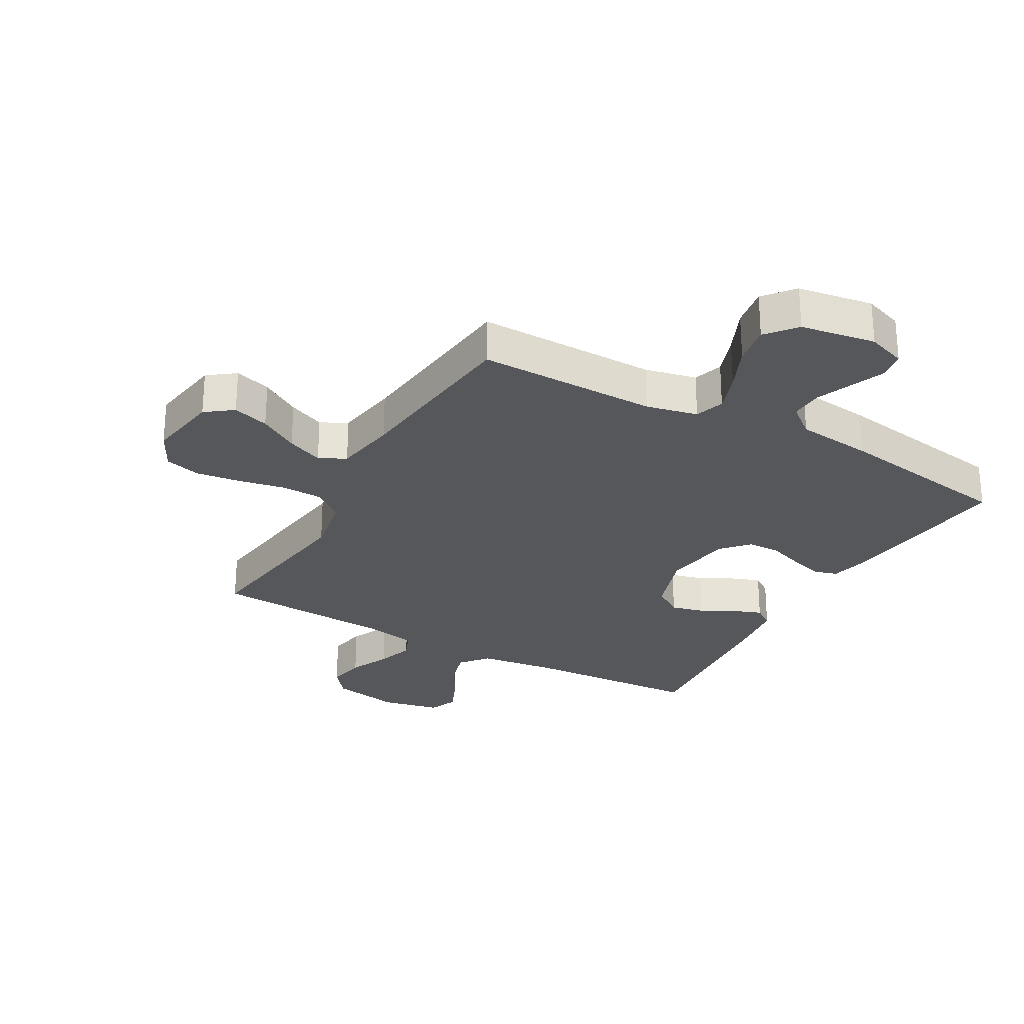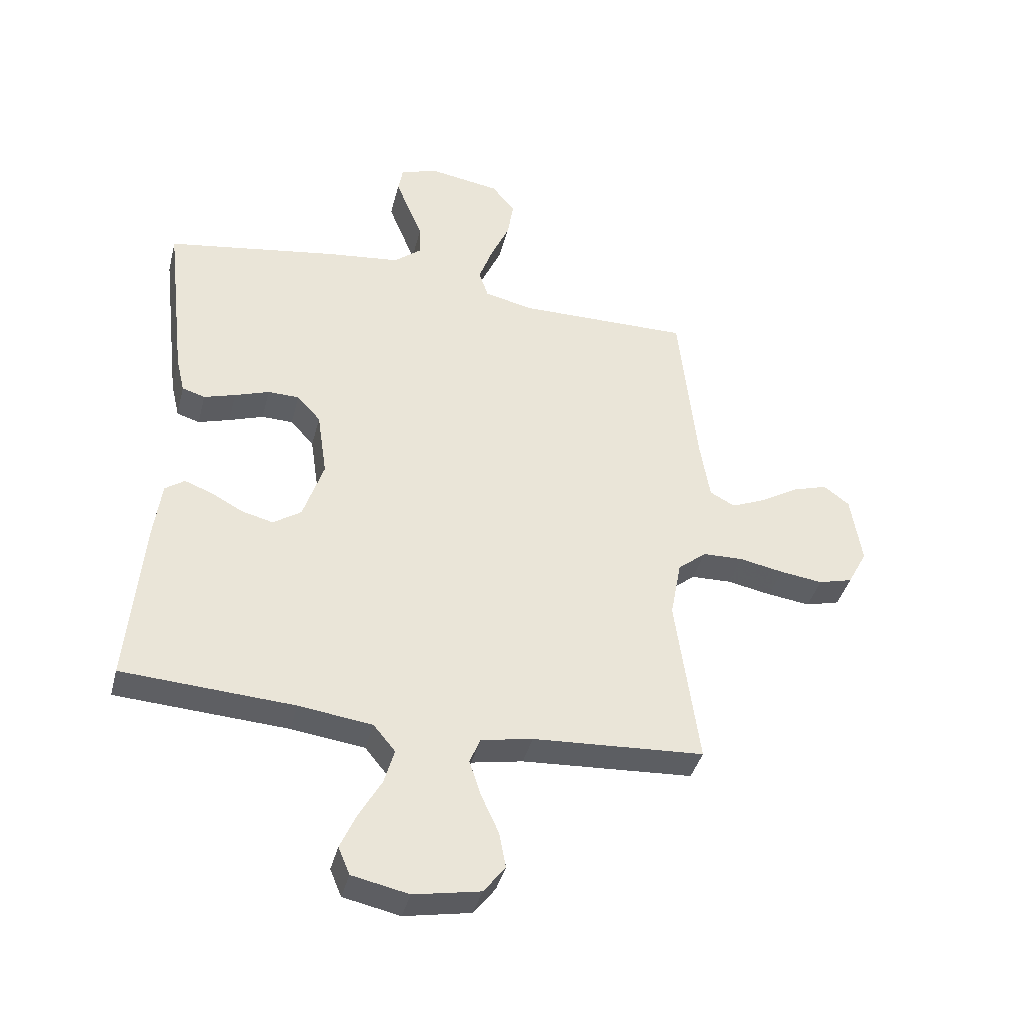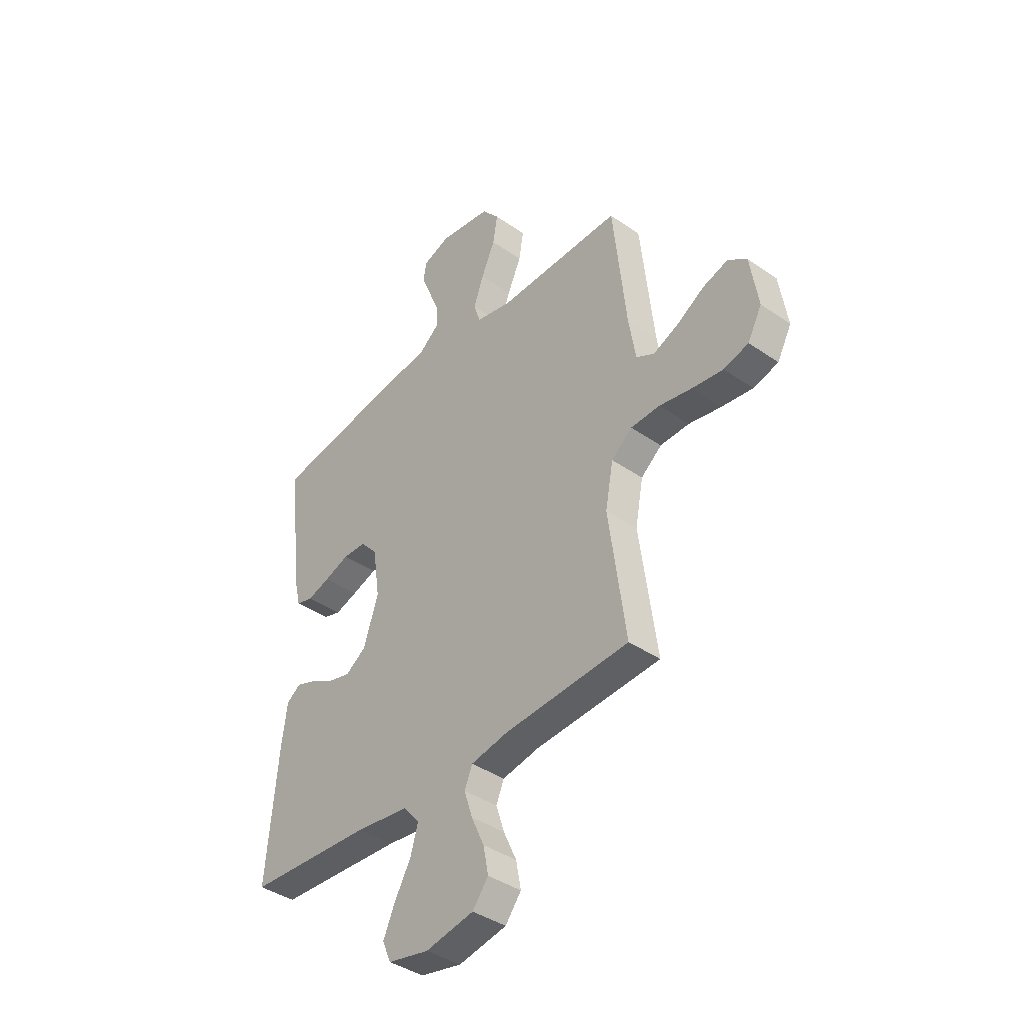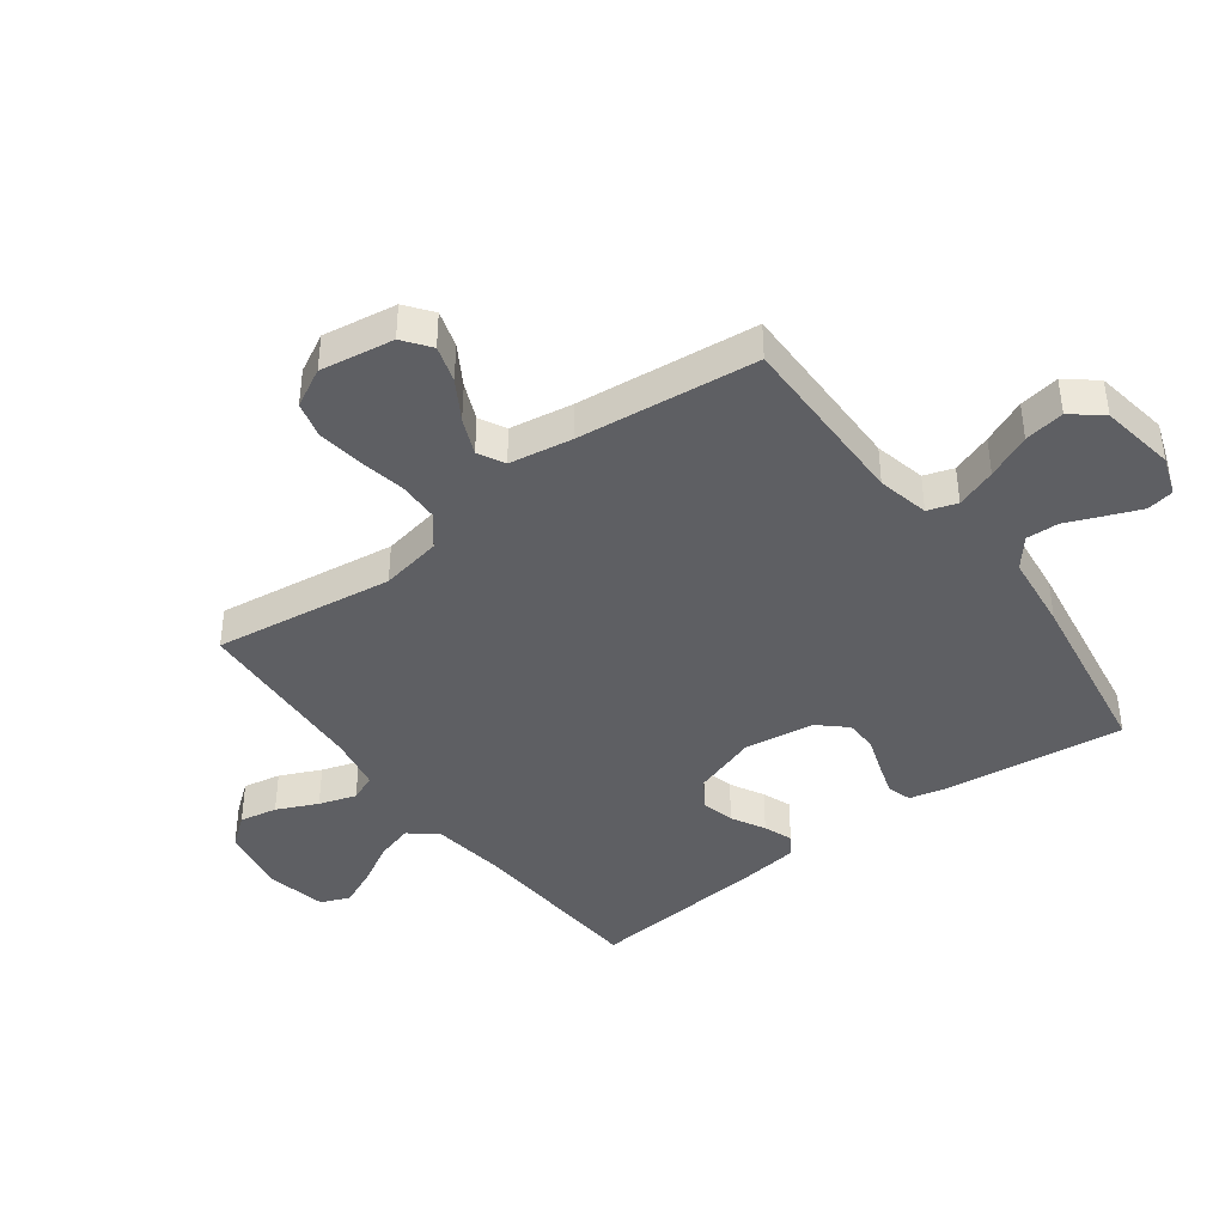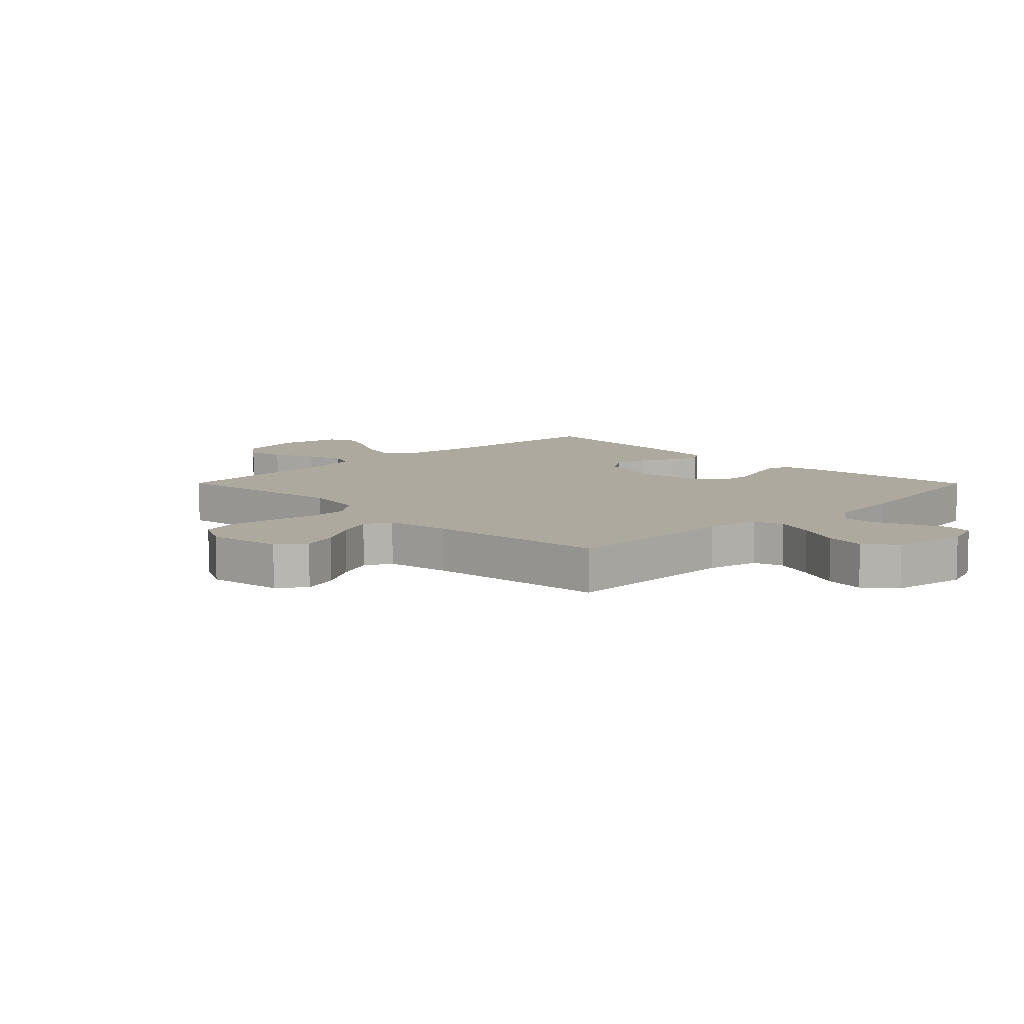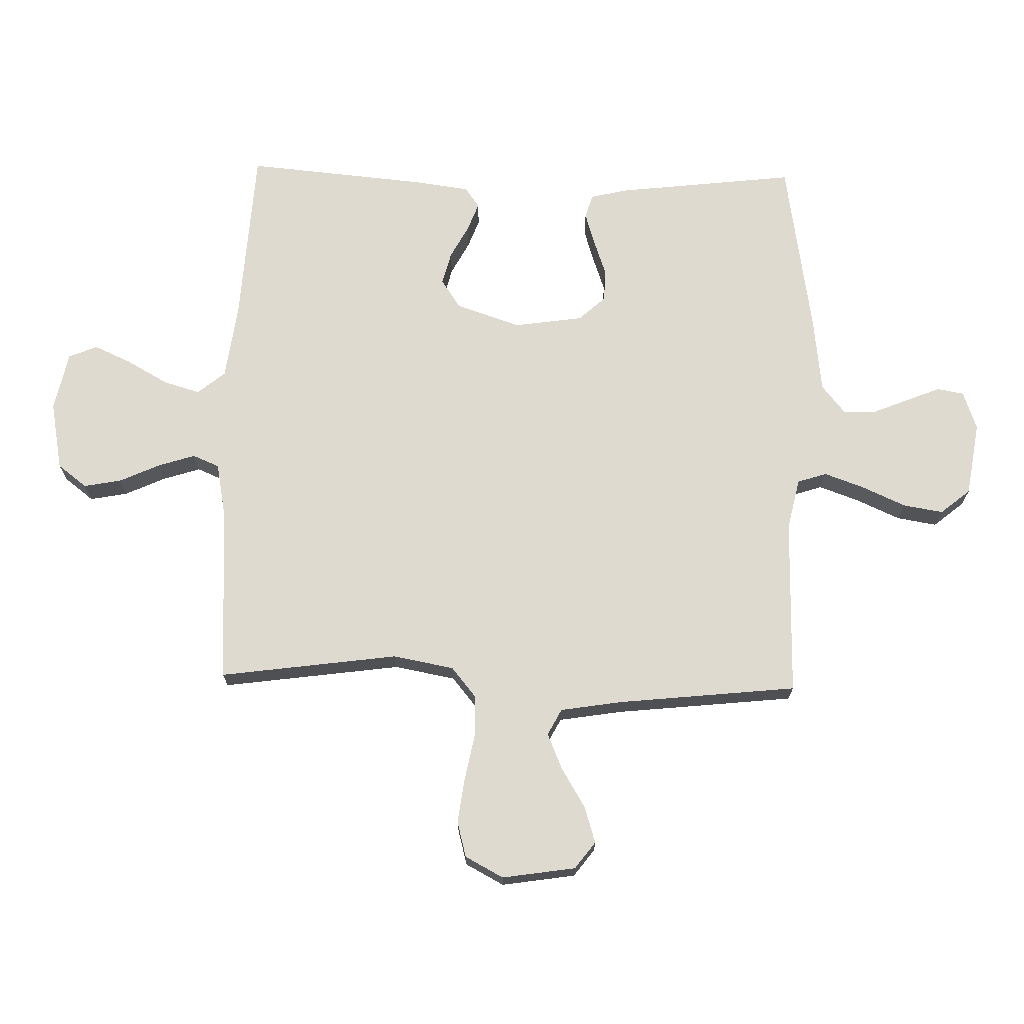
<metadata>
{"format":"obj","ext":"obj","renderer":"f3d","projection":"perspective","resolution":1024,"background":"white","views":[{"elev":-27.1,"azim":-29.4,"up":"+Y"},{"elev":-39.7,"azim":165.9,"up":"+Z"},{"elev":-40.0,"azim":-130.6,"up":"+Z"},{"elev":-41.2,"azim":-53.3,"up":"+Y"},{"elev":9.0,"azim":-44.8,"up":"+Y"},{"elev":70.7,"azim":-88.6,"up":"+Y"}]}
</metadata>
<code>
v -0.5 0.07 -0.5
v -0.459 0.07 -0.2
v -0.478 0.07 -0.098
v -0.528 0.07 -0.057
v -0.598 0.07 -0.055
v -0.676 0.07 -0.07
v -0.751 0.07 -0.08
v -0.811 0.07 -0.064
v -0.845 0.07 0
v -0.826 0.07 0.123
v -0.781 0.07 0.157
v -0.72 0.07 0.138
v -0.654 0.07 0.098
v -0.593 0.07 0.072
v -0.549 0.07 0.095
v -0.532 0.07 0.2
v -0.5 0.07 0.5
v -0.2 0.07 0.497
v -0.114 0.07 0.516
v -0.098 0.07 0.565
v -0.122 0.07 0.632
v -0.155 0.07 0.706
v -0.166 0.07 0.773
v -0.125 0.07 0.823
v 0 0.07 0.843
v 0.065 0.07 0.82
v 0.073 0.07 0.775
v 0.05 0.07 0.718
v 0.025 0.07 0.657
v 0.023 0.07 0.603
v 0.072 0.07 0.563
v 0.2 0.07 0.548
v 0.5 0.07 0.5
v 0.465 0.07 0.2
v 0.45 0.07 0.136
v 0.41 0.07 0.124
v 0.355 0.07 0.141
v 0.295 0.07 0.162
v 0.24 0.07 0.161
v 0.199 0.07 0.116
v 0.182 0.07 0
v 0.218 0.07 -0.108
v 0.267 0.07 -0.141
v 0.322 0.07 -0.127
v 0.378 0.07 -0.097
v 0.426 0.07 -0.079
v 0.46 0.07 -0.103
v 0.473 0.07 -0.2
v 0.5 0.07 -0.5
v 0.2 0.07 -0.518
v 0.072 0.07 -0.535
v 0.034 0.07 -0.581
v 0.052 0.07 -0.643
v 0.091 0.07 -0.712
v 0.119 0.07 -0.775
v 0.099 0.07 -0.823
v 0 0.07 -0.844
v -0.116 0.07 -0.822
v -0.154 0.07 -0.773
v -0.142 0.07 -0.71
v -0.111 0.07 -0.642
v -0.091 0.07 -0.58
v -0.11 0.07 -0.535
v -0.2 0.07 -0.518
v -0.5 0 -0.5
v -0.459 0 -0.2
v -0.478 0 -0.098
v -0.528 0 -0.057
v -0.598 0 -0.055
v -0.676 0 -0.07
v -0.751 0 -0.08
v -0.811 0 -0.064
v -0.845 0 0
v -0.826 0 0.123
v -0.781 0 0.157
v -0.72 0 0.138
v -0.654 0 0.098
v -0.593 0 0.072
v -0.549 0 0.095
v -0.532 0 0.2
v -0.5 0 0.5
v -0.2 0 0.497
v -0.114 0 0.516
v -0.098 0 0.565
v -0.122 0 0.632
v -0.155 0 0.706
v -0.166 0 0.773
v -0.125 0 0.823
v 0 0 0.843
v 0.065 0 0.82
v 0.073 0 0.775
v 0.05 0 0.718
v 0.025 0 0.657
v 0.023 0 0.603
v 0.072 0 0.563
v 0.2 0 0.548
v 0.5 0 0.5
v 0.465 0 0.2
v 0.45 0 0.136
v 0.41 0 0.124
v 0.355 0 0.141
v 0.295 0 0.162
v 0.24 0 0.161
v 0.199 0 0.116
v 0.182 0 0
v 0.218 0 -0.108
v 0.267 0 -0.141
v 0.322 0 -0.127
v 0.378 0 -0.097
v 0.426 0 -0.079
v 0.46 0 -0.103
v 0.473 0 -0.2
v 0.5 0 -0.5
v 0.2 0 -0.518
v 0.072 0 -0.535
v 0.034 0 -0.581
v 0.052 0 -0.643
v 0.091 0 -0.712
v 0.119 0 -0.775
v 0.099 0 -0.823
v 0 0 -0.844
v -0.116 0 -0.822
v -0.154 0 -0.773
v -0.142 0 -0.71
v -0.111 0 -0.642
v -0.091 0 -0.58
v -0.11 0 -0.535
v -0.2 0 -0.518
f 59 60 61
f 58 59 61
f 57 58 61
f 56 57 61
f 55 56 61
f 54 55 61
f 53 54 61
f 52 53 61 62
f 51 52 62 63
f 48 49 50
f 47 48 50
f 46 47 50
f 45 46 50
f 44 45 50
f 51 63 64
f 50 51 64
f 44 50 64
f 43 44 64
f 36 37 38
f 35 36 38
f 34 35 38
f 33 34 38
f 32 33 38
f 31 32 38
f 30 31 38 39
f 27 28 29
f 26 27 29
f 25 26 29
f 24 25 29
f 23 24 29
f 22 23 29
f 21 22 29
f 20 21 29 30
f 30 39 40
f 20 30 40
f 19 20 40
f 16 17 18
f 19 40 41
f 18 19 41
f 16 18 41
f 15 16 41
f 11 12 13
f 10 11 13
f 9 10 13
f 8 9 13
f 7 8 13
f 6 7 13
f 5 6 13
f 4 5 13 14
f 64 1 2
f 43 64 2
f 42 43 2
f 15 41 42
f 14 15 42
f 4 14 42
f 3 4 42
f 2 3 42
f 125 124 123
f 125 123 122
f 125 122 121
f 125 121 120
f 125 120 119
f 125 119 118
f 125 118 117
f 126 125 117 116
f 127 126 116 115
f 114 113 112
f 114 112 111
f 114 111 110
f 114 110 109
f 114 109 108
f 128 127 115
f 128 115 114
f 128 114 108
f 128 108 107
f 102 101 100
f 102 100 99
f 102 99 98
f 102 98 97
f 102 97 96
f 102 96 95
f 103 102 95 94
f 93 92 91
f 93 91 90
f 93 90 89
f 93 89 88
f 93 88 87
f 93 87 86
f 93 86 85
f 94 93 85 84
f 104 103 94
f 104 94 84
f 104 84 83
f 82 81 80
f 105 104 83
f 105 83 82
f 105 82 80
f 105 80 79
f 77 76 75
f 77 75 74
f 77 74 73
f 77 73 72
f 77 72 71
f 77 71 70
f 77 70 69
f 78 77 69 68
f 66 65 128
f 66 128 107
f 66 107 106
f 106 105 79
f 106 79 78
f 106 78 68
f 106 68 67
f 106 67 66
f 1 65 66 2
f 2 66 67 3
f 3 67 68 4
f 4 68 69 5
f 5 69 70 6
f 6 70 71 7
f 7 71 72 8
f 8 72 73 9
f 9 73 74 10
f 10 74 75 11
f 11 75 76 12
f 12 76 77 13
f 13 77 78 14
f 14 78 79 15
f 15 79 80 16
f 16 80 81 17
f 17 81 82 18
f 18 82 83 19
f 19 83 84 20
f 20 84 85 21
f 21 85 86 22
f 22 86 87 23
f 23 87 88 24
f 24 88 89 25
f 25 89 90 26
f 26 90 91 27
f 27 91 92 28
f 28 92 93 29
f 29 93 94 30
f 30 94 95 31
f 31 95 96 32
f 32 96 97 33
f 33 97 98 34
f 34 98 99 35
f 35 99 100 36
f 36 100 101 37
f 37 101 102 38
f 38 102 103 39
f 39 103 104 40
f 40 104 105 41
f 41 105 106 42
f 42 106 107 43
f 43 107 108 44
f 44 108 109 45
f 45 109 110 46
f 46 110 111 47
f 47 111 112 48
f 48 112 113 49
f 49 113 114 50
f 50 114 115 51
f 51 115 116 52
f 52 116 117 53
f 53 117 118 54
f 54 118 119 55
f 55 119 120 56
f 56 120 121 57
f 57 121 122 58
f 58 122 123 59
f 59 123 124 60
f 60 124 125 61
f 61 125 126 62
f 62 126 127 63
f 63 127 128 64
f 64 128 65 1

</code>
